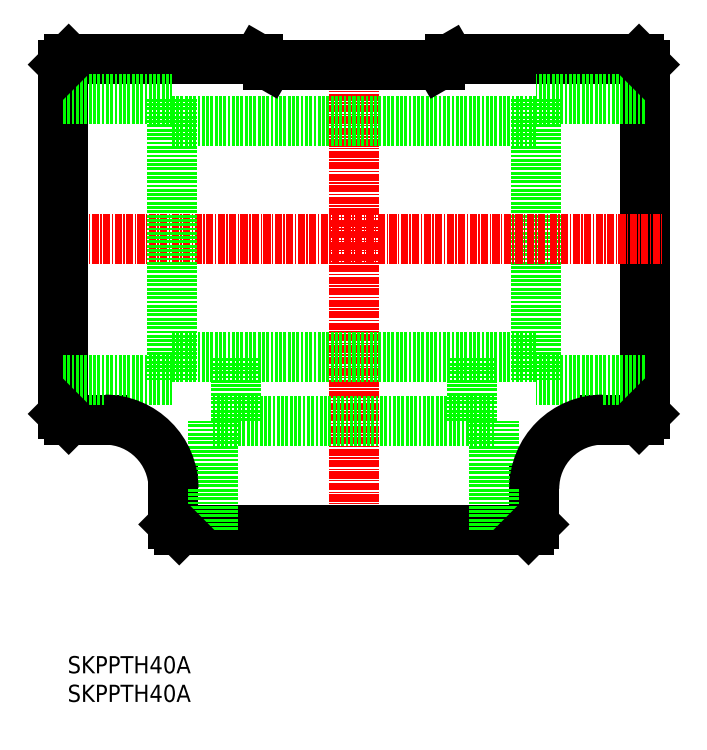
<metadata>
{"format":"dxf","ext":"dxf","renderer":"ezdxf+matplotlib","layout":"modelspace","background":"white","min_lineweight":24,"dpi":150}
</metadata>
<code>
0
SECTION
2
ENTITIES
0
INSERT
8
0
2
*U6
10
0
20
0
30
0
0
INSERT
8
0
2
*U7
10
0
20
0
30
0
0
LINE
8
CENTER
10
50
20
27
30
0
11
50
21
114.3
31
0
0
LINE
8
0
10
19.5
20
30
30
0
11
80.5
21
30
31
0
0
LINE
8
0
10
81.5
20
31
30
0
11
81.5
21
37.3
31
0
0
LINE
8
0
10
18.5
20
31
30
0
11
18.5
21
37.3
31
0
0
LINE
8
0
10
74.55
20
30
30
0
11
74.55
21
49
31
0
0
LINE
8
0
10
25.45
20
30
30
0
11
25.45
21
49
31
0
0
LINE
8
0
10
70.6
20
49
30
0
11
70.6
21
60.2
31
0
0
LINE
8
0
10
74.55
20
49
30
0
11
25.45
21
49
31
0
0
LINE
8
0
10
80.5
20
30
30
0
11
81.5
21
31
31
0
0
LINE
8
0
10
19.5
20
30
30
0
11
18.5
21
31
31
0
0
LINE
8
0
10
100.8
20
50.3
30
0
11
100.8
21
111.3
31
0
0
LINE
8
0
10
99.8
20
112.3
30
0
11
66.73
21
112.3
31
0
0
LINE
8
0
10
99.8
20
49.3
30
0
11
93.5
21
49.3
31
0
0
LINE
8
0
10
100.8
20
105.3
30
0
11
81.8
21
105.3
31
0
0
LINE
8
0
10
100.8
20
56.25
30
0
11
81.8
21
56.25
31
0
0
LINE
8
0
10
81.8
20
101.4
30
0
11
50
21
101.4
31
0
0
LINE
8
0
10
81.8
20
60.2
30
0
11
50
21
60.2
31
0
0
LINE
8
0
10
81.8
20
105.3
30
0
11
81.8
21
56.25
31
0
0
LINE
8
0
10
100.8
20
111.3
30
0
11
99.8
21
112.3
31
0
0
LINE
8
0
10
100.8
20
50.3
30
0
11
99.8
21
49.3
31
0
0
ARC
8
0
10
93.5
20
37.3
30
0
40
12
50
90
51
180
0
LINE
8
0
10
65
20
111.3
30
0
11
50
21
111.3
31
0
0
LINE
8
0
10
65
20
111.3
30
0
11
66.73
21
112.3
31
0
0
LINE
8
0
10
29.4
20
49
30
0
11
29.4
21
60.2
31
0
0
LINE
8
CENTER
10
-3.8
20
80.8
30
0
11
103.8
21
80.8
31
0
0
LINE
8
0
10
-0.8
20
50.3
30
0
11
-0.8
21
111.3
31
0
0
LINE
8
0
10
0.2
20
112.3
30
0
11
33.27
21
112.3
31
0
0
LINE
8
0
10
35
20
111.3
30
0
11
50
21
111.3
31
0
0
LINE
8
0
10
0.2
20
49.3
30
0
11
6.5
21
49.3
31
0
0
LINE
8
0
10
-0.8
20
105.3
30
0
11
18.2
21
105.3
31
0
0
LINE
8
0
10
-0.8
20
56.25
30
0
11
18.2
21
56.25
31
0
0
LINE
8
0
10
18.2
20
101.4
30
0
11
50
21
101.4
31
0
0
LINE
8
0
10
18.2
20
60.2
30
0
11
50
21
60.2
31
0
0
LINE
8
0
10
18.2
20
105.3
30
0
11
18.2
21
56.25
31
0
0
LINE
8
0
10
-0.8
20
111.3
30
0
11
0.2
21
112.3
31
0
0
LINE
8
0
10
-0.8
20
50.3
30
0
11
0.2
21
49.3
31
0
0
LINE
8
0
10
35
20
111.3
30
0
11
33.27
21
112.3
31
0
0
ARC
8
0
10
6.5
20
37.3
30
0
40
12
50
0
51
90
0
ENDSEC
0
EOF

</code>
